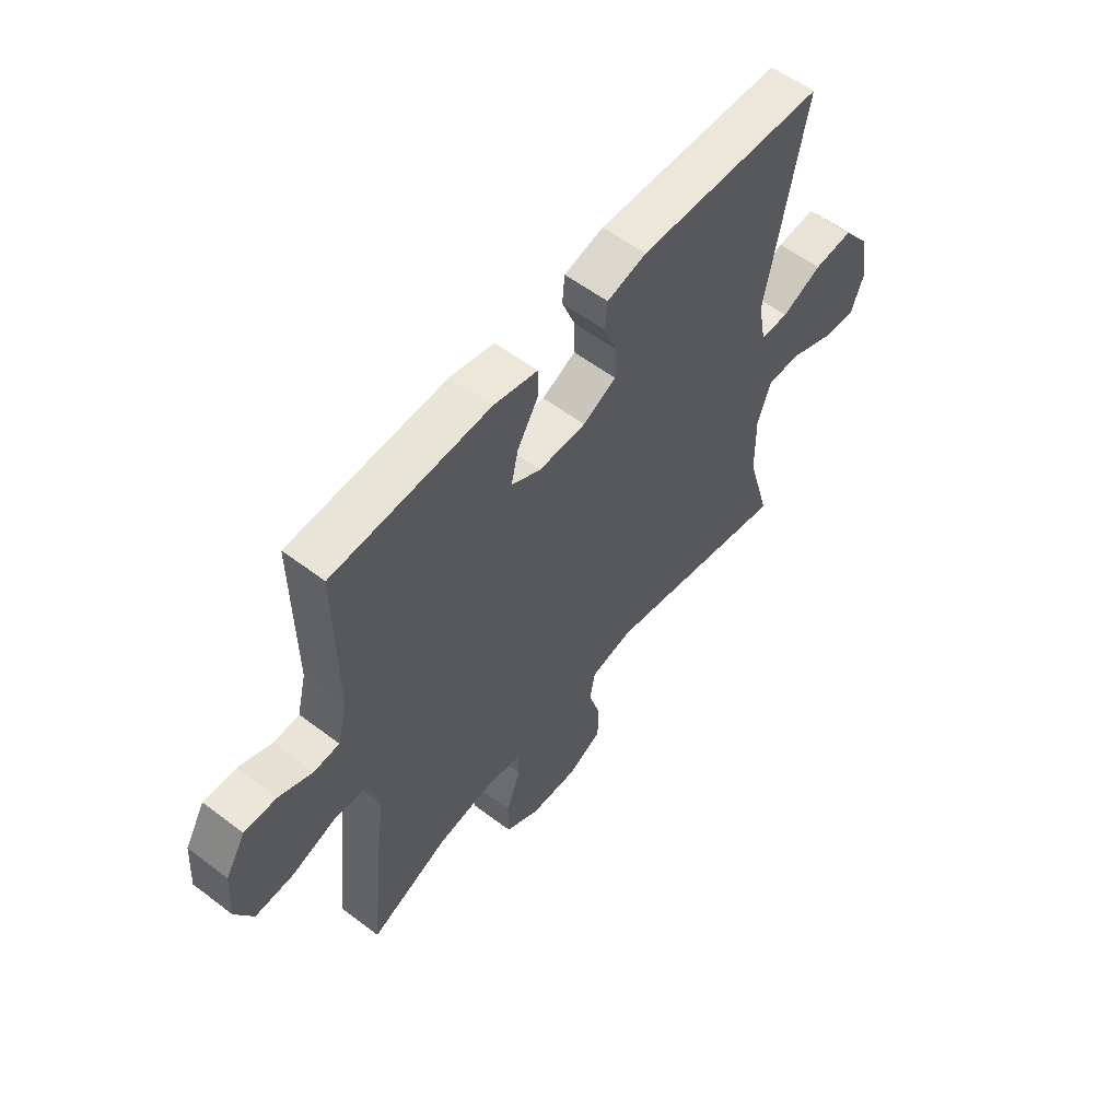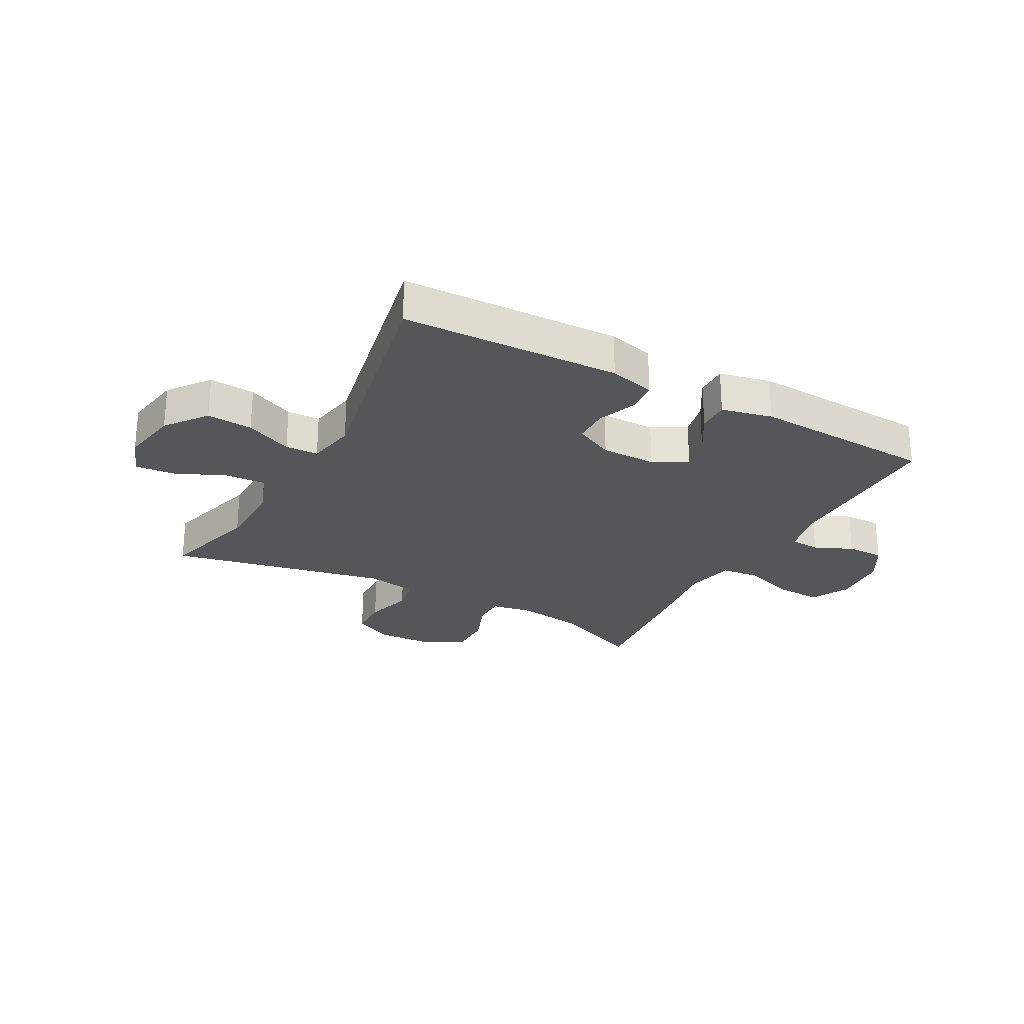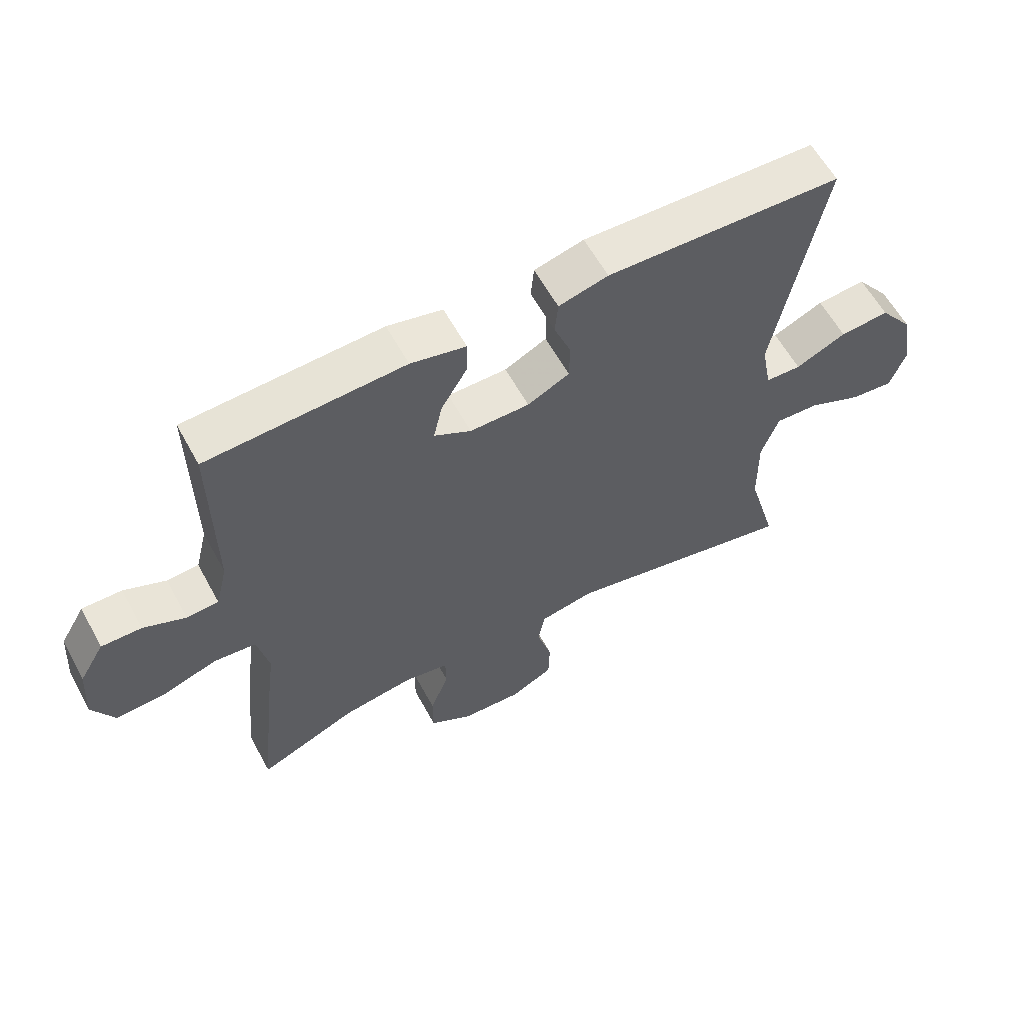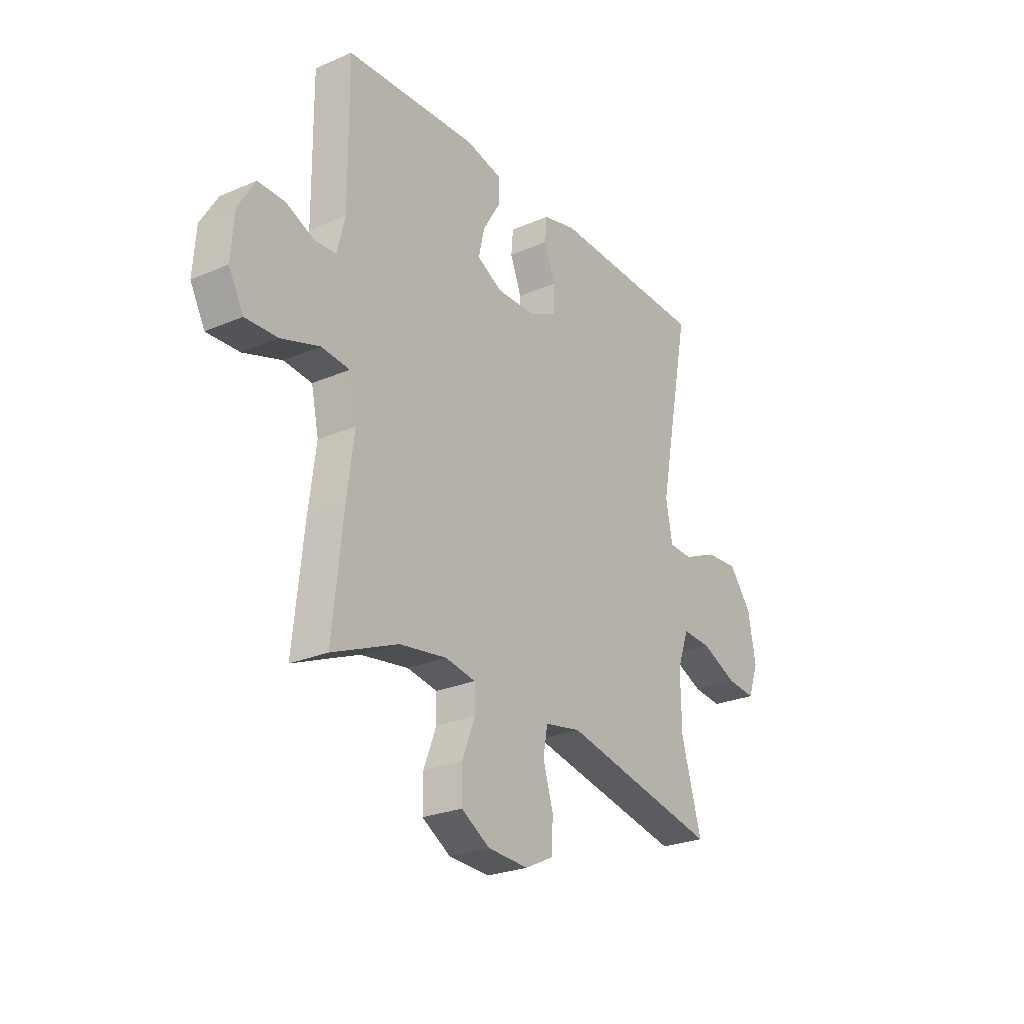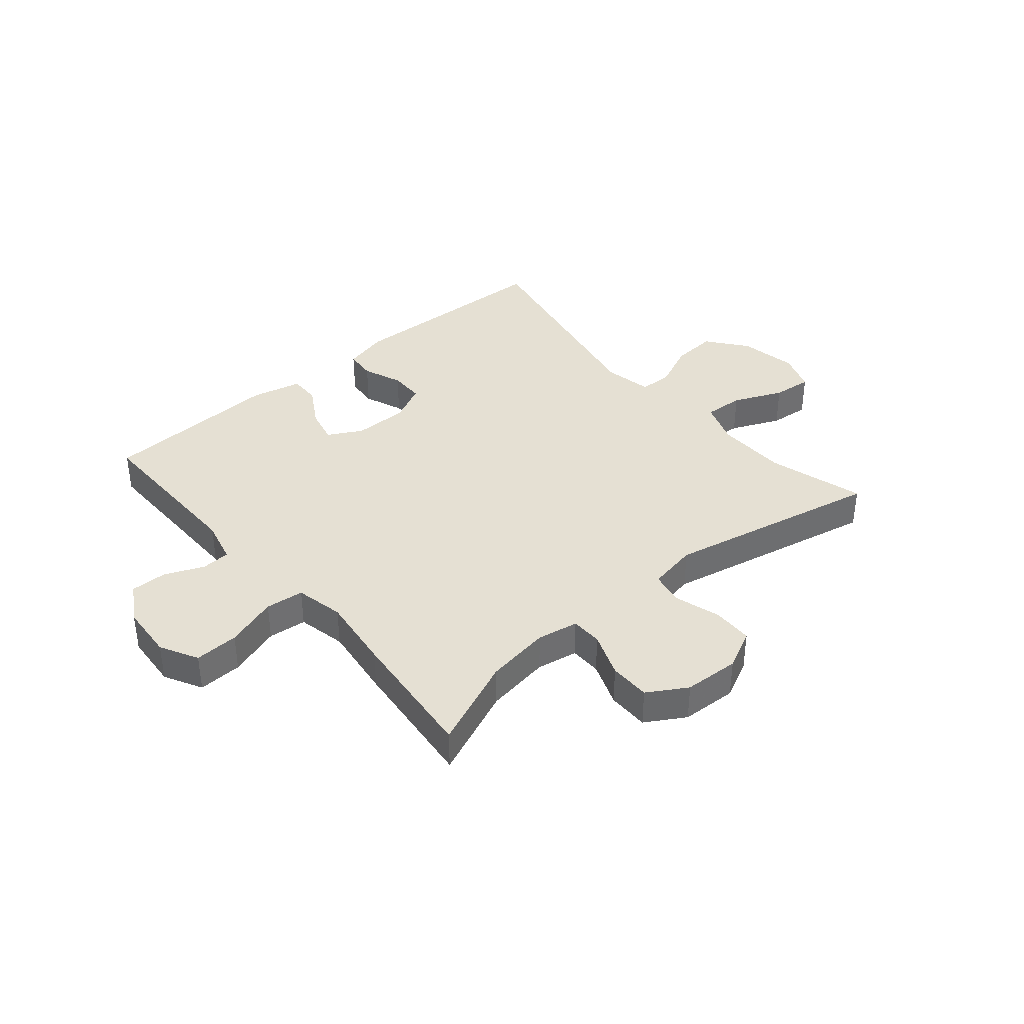
<metadata>
{"format":"obj","ext":"obj","renderer":"f3d","projection":"perspective","resolution":1024,"background":"white","views":[{"elev":57.1,"azim":128.3,"up":"+Z"},{"elev":-26.0,"azim":-28.5,"up":"+Y"},{"elev":59.9,"azim":151.5,"up":"+Z"},{"elev":-25.8,"azim":124.4,"up":"+Z"},{"elev":38.2,"azim":139.6,"up":"+Y"}]}
</metadata>
<code>
v 0.5 0.07 -0.5
v 0.343 0.07 -0.434
v 0.23 0.07 -0.417
v 0.158 0.07 -0.43
v 0.157 0.07 -0.485
v 0.187 0.07 -0.563
v 0.187 0.07 -0.635
v 0.119 0.07 -0.676
v 0.022 0.07 -0.681
v -0.047 0.07 -0.647
v -0.049 0.07 -0.577
v -0.025 0.07 -0.496
v -0.036 0.07 -0.437
v -0.123 0.07 -0.421
v -0.5 0.07 -0.5
v -0.452 0.07 -0.33
v -0.45 0.07 -0.206
v -0.478 0.07 -0.129
v -0.548 0.07 -0.133
v -0.634 0.07 -0.171
v -0.703 0.07 -0.178
v -0.728 0.07 -0.109
v -0.71 0.07 -0.008
v -0.656 0.07 0.062
v -0.577 0.07 0.056
v -0.496 0.07 0.02
v -0.439 0.07 0.022
v -0.423 0.07 0.107
v -0.5 0.07 0.5
v -0.124 0.07 0.513
v -0.045 0.07 0.493
v -0.04 0.07 0.439
v -0.067 0.07 0.37
v -0.066 0.07 0.309
v 0.001 0.07 0.276
v 0.096 0.07 0.276
v 0.155 0.07 0.308
v 0.141 0.07 0.37
v 0.099 0.07 0.44
v 0.098 0.07 0.495
v 0.186 0.07 0.515
v 0.5 0.07 0.5
v 0.498 0.07 0.203
v 0.517 0.07 0.126
v 0.568 0.07 0.123
v 0.635 0.07 0.152
v 0.699 0.07 0.153
v 0.739 0.07 0.086
v 0.746 0.07 -0.01
v 0.711 0.07 -0.076
v 0.634 0.07 -0.073
v 0.543 0.07 -0.043
v 0.476 0.07 -0.05
v 0.458 0.07 -0.135
v 0.475 0.07 -0.265
v 0.5 0 -0.5
v 0.343 0 -0.434
v 0.23 0 -0.417
v 0.158 0 -0.43
v 0.157 0 -0.485
v 0.187 0 -0.563
v 0.187 0 -0.635
v 0.119 0 -0.676
v 0.022 0 -0.681
v -0.047 0 -0.647
v -0.049 0 -0.577
v -0.025 0 -0.496
v -0.036 0 -0.437
v -0.123 0 -0.421
v -0.5 0 -0.5
v -0.452 0 -0.33
v -0.45 0 -0.206
v -0.478 0 -0.129
v -0.548 0 -0.133
v -0.634 0 -0.171
v -0.703 0 -0.178
v -0.728 0 -0.109
v -0.71 0 -0.008
v -0.656 0 0.062
v -0.577 0 0.056
v -0.496 0 0.02
v -0.439 0 0.022
v -0.423 0 0.107
v -0.5 0 0.5
v -0.124 0 0.513
v -0.045 0 0.493
v -0.04 0 0.439
v -0.067 0 0.37
v -0.066 0 0.309
v 0.001 0 0.276
v 0.096 0 0.276
v 0.155 0 0.308
v 0.141 0 0.37
v 0.099 0 0.44
v 0.098 0 0.495
v 0.186 0 0.515
v 0.5 0 0.5
v 0.498 0 0.203
v 0.517 0 0.126
v 0.568 0 0.123
v 0.635 0 0.152
v 0.699 0 0.153
v 0.739 0 0.086
v 0.746 0 -0.01
v 0.711 0 -0.076
v 0.634 0 -0.073
v 0.543 0 -0.043
v 0.476 0 -0.05
v 0.458 0 -0.135
v 0.475 0 -0.265
f 54 55 1 2
f 53 54 2 3
f 50 51 52
f 49 50 52
f 48 49 52
f 47 48 52
f 46 47 52
f 45 46 52
f 44 45 52 53
f 53 3 4
f 44 53 4
f 43 44 4
f 41 42 43
f 40 41 43
f 39 40 43
f 38 39 43
f 37 38 43
f 36 37 43 4
f 31 32 33
f 30 31 33
f 29 30 33
f 28 29 33
f 27 28 33 34
f 24 25 26
f 23 24 26
f 22 23 26
f 21 22 26
f 20 21 26
f 19 20 26
f 18 19 26 27
f 27 34 35
f 18 27 35
f 17 18 35
f 14 15 16
f 35 36 4
f 17 35 4
f 16 17 4
f 14 16 4
f 13 14 4
f 10 11 12
f 9 10 12
f 8 9 12
f 7 8 12
f 6 7 12
f 5 6 12
f 4 5 12 13
f 57 56 110 109
f 58 57 109 108
f 107 106 105
f 107 105 104
f 107 104 103
f 107 103 102
f 107 102 101
f 107 101 100
f 108 107 100 99
f 59 58 108
f 59 108 99
f 59 99 98
f 98 97 96
f 98 96 95
f 98 95 94
f 98 94 93
f 98 93 92
f 59 98 92 91
f 88 87 86
f 88 86 85
f 88 85 84
f 88 84 83
f 89 88 83 82
f 81 80 79
f 81 79 78
f 81 78 77
f 81 77 76
f 81 76 75
f 81 75 74
f 82 81 74 73
f 90 89 82
f 90 82 73
f 90 73 72
f 71 70 69
f 59 91 90
f 59 90 72
f 59 72 71
f 59 71 69
f 59 69 68
f 67 66 65
f 67 65 64
f 67 64 63
f 67 63 62
f 67 62 61
f 67 61 60
f 68 67 60 59
f 1 56 57 2
f 2 57 58 3
f 3 58 59 4
f 4 59 60 5
f 5 60 61 6
f 6 61 62 7
f 7 62 63 8
f 8 63 64 9
f 9 64 65 10
f 10 65 66 11
f 11 66 67 12
f 12 67 68 13
f 13 68 69 14
f 14 69 70 15
f 15 70 71 16
f 16 71 72 17
f 17 72 73 18
f 18 73 74 19
f 19 74 75 20
f 20 75 76 21
f 21 76 77 22
f 22 77 78 23
f 23 78 79 24
f 24 79 80 25
f 25 80 81 26
f 26 81 82 27
f 27 82 83 28
f 28 83 84 29
f 29 84 85 30
f 30 85 86 31
f 31 86 87 32
f 32 87 88 33
f 33 88 89 34
f 34 89 90 35
f 35 90 91 36
f 36 91 92 37
f 37 92 93 38
f 38 93 94 39
f 39 94 95 40
f 40 95 96 41
f 41 96 97 42
f 42 97 98 43
f 43 98 99 44
f 44 99 100 45
f 45 100 101 46
f 46 101 102 47
f 47 102 103 48
f 48 103 104 49
f 49 104 105 50
f 50 105 106 51
f 51 106 107 52
f 52 107 108 53
f 53 108 109 54
f 54 109 110 55
f 55 110 56 1

</code>
